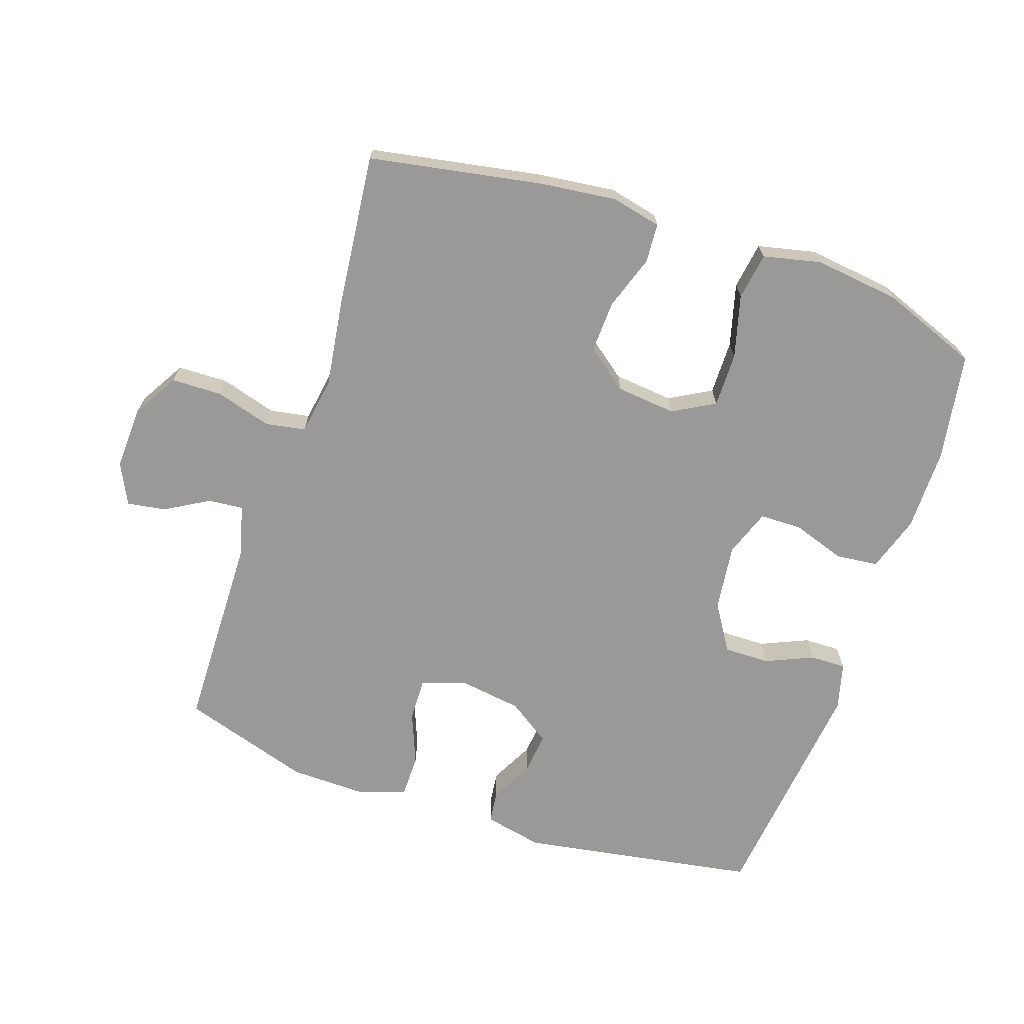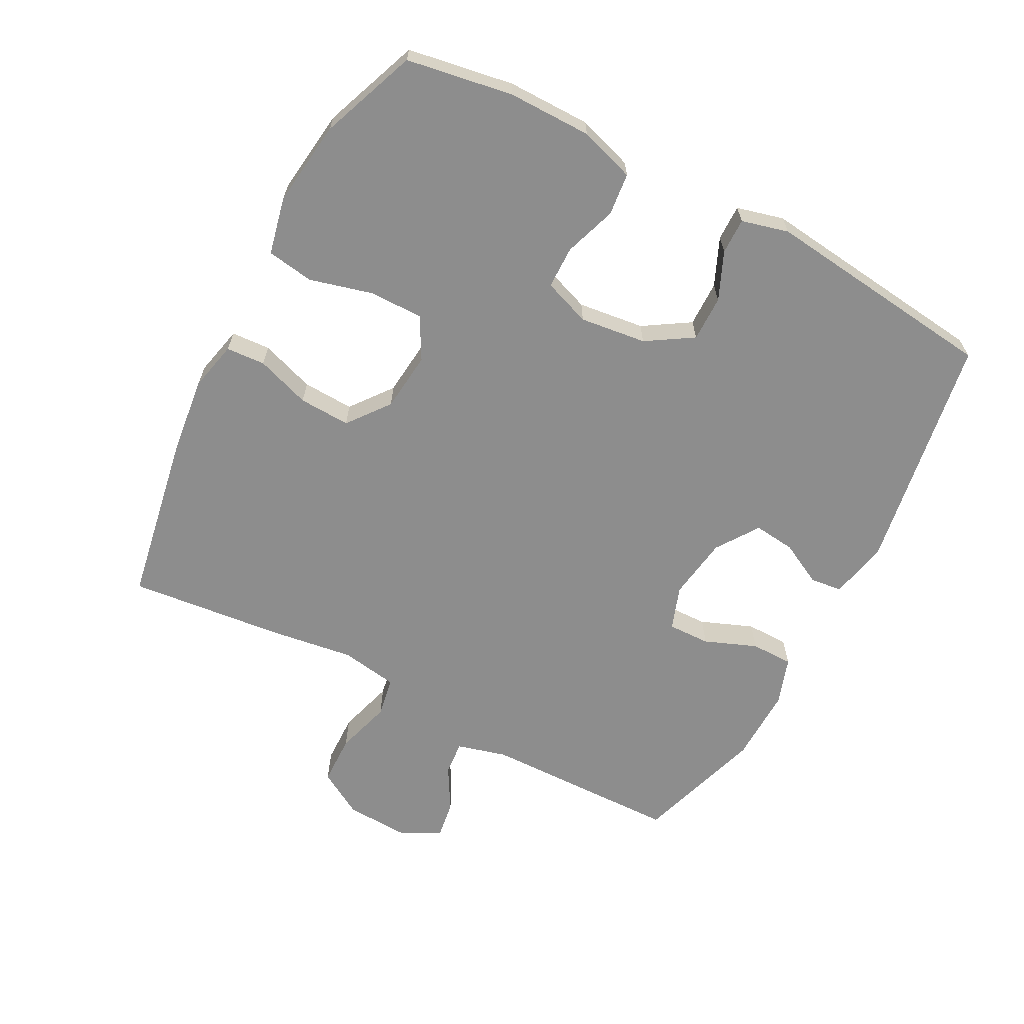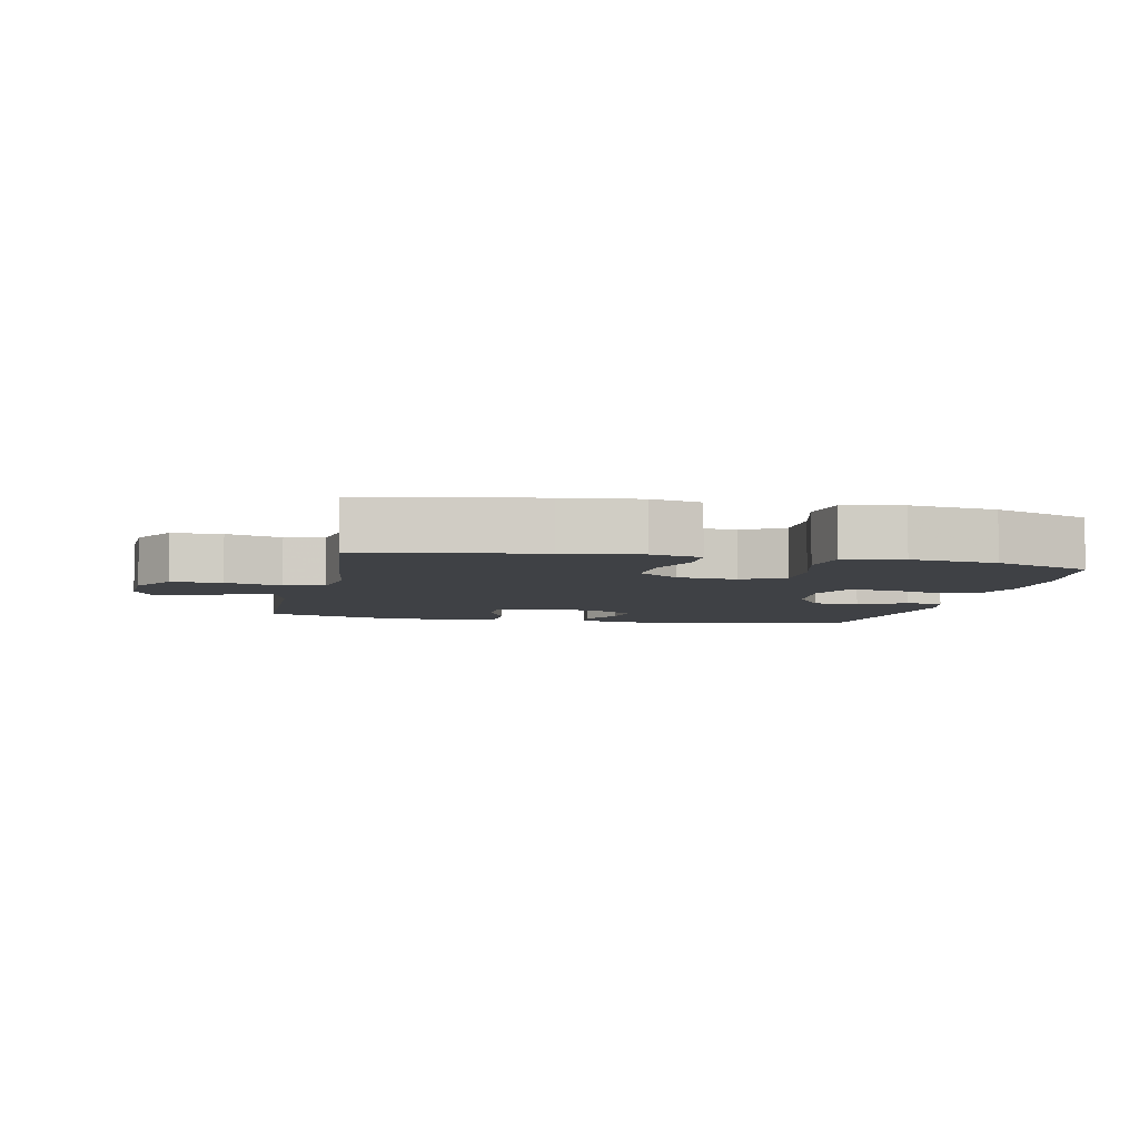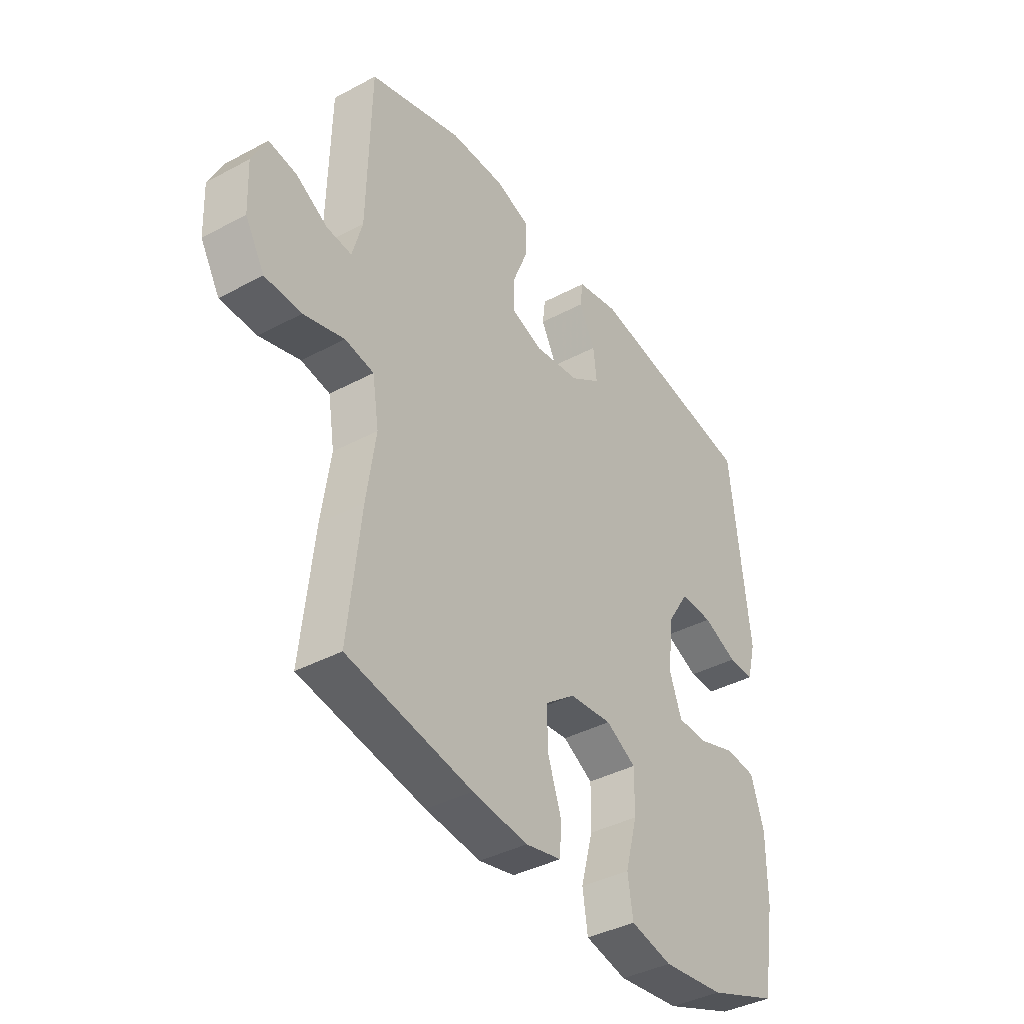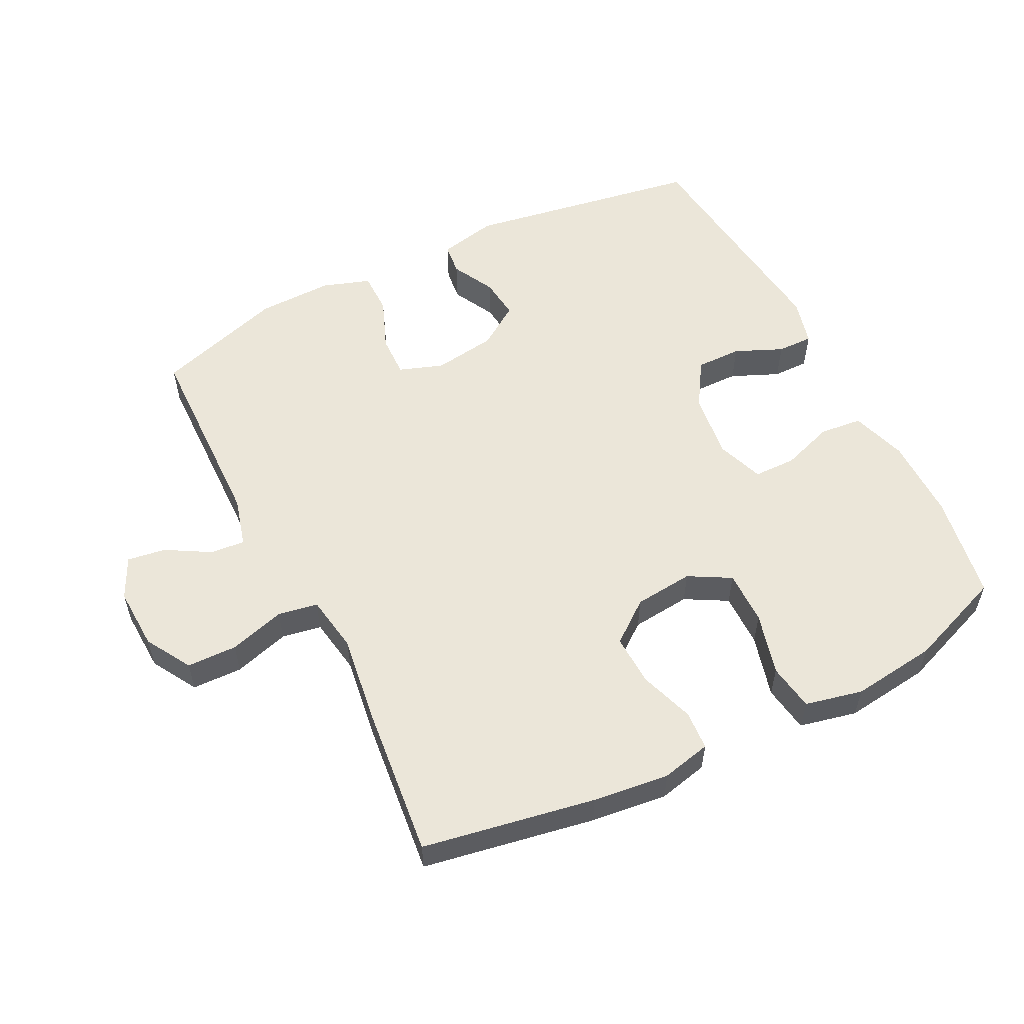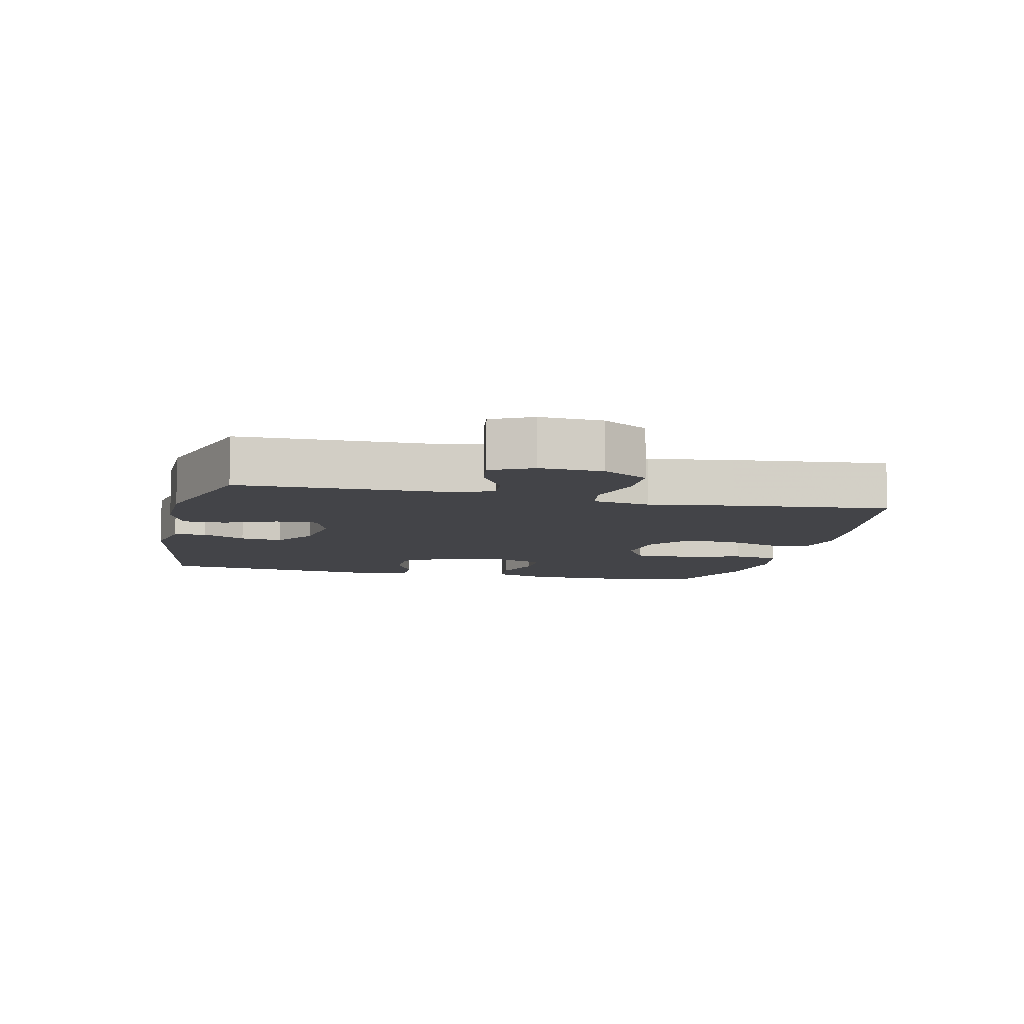
<metadata>
{"format":"obj","ext":"obj","renderer":"f3d","projection":"perspective","resolution":1024,"background":"white","views":[{"elev":-69.1,"azim":161.2,"up":"+Y"},{"elev":-64.6,"azim":-118.0,"up":"+Y"},{"elev":-5.6,"azim":167.7,"up":"+Y"},{"elev":-39.4,"azim":123.7,"up":"+Z"},{"elev":55.6,"azim":153.1,"up":"+Y"},{"elev":-8.3,"azim":76.9,"up":"+Y"}]}
</metadata>
<code>
v -0.5 0.07 0.5
v -0.137 0.07 0.561
v -0.047 0.07 0.542
v -0.041 0.07 0.493
v -0.075 0.07 0.427
v -0.082 0.07 0.363
v -0.017 0.07 0.319
v 0.08 0.07 0.305
v 0.147 0.07 0.329
v 0.145 0.07 0.394
v 0.113 0.07 0.474
v 0.113 0.07 0.539
v 0.186 0.07 0.564
v 0.302 0.07 0.562
v 0.5 0.07 0.5
v 0.507 0.07 0.196
v 0.528 0.07 0.12
v 0.581 0.07 0.125
v 0.648 0.07 0.164
v 0.707 0.07 0.173
v 0.738 0.07 0.11
v 0.734 0.07 0.014
v 0.693 0.07 -0.056
v 0.616 0.07 -0.058
v 0.53 0.07 -0.033
v 0.469 0.07 -0.044
v 0.455 0.07 -0.132
v 0.474 0.07 -0.262
v 0.5 0.07 -0.5
v 0.236 0.07 -0.548
v 0.119 0.07 -0.562
v 0.043 0.07 -0.545
v 0.039 0.07 -0.485
v 0.067 0.07 -0.402
v 0.07 0.07 -0.323
v 0.006 0.07 -0.274
v -0.085 0.07 -0.265
v -0.149 0.07 -0.301
v -0.148 0.07 -0.384
v -0.122 0.07 -0.48
v -0.133 0.07 -0.552
v -0.221 0.07 -0.572
v -0.352 0.07 -0.556
v -0.5 0.07 -0.5
v -0.528 0.07 -0.337
v -0.528 0.07 -0.209
v -0.501 0.07 -0.124
v -0.436 0.07 -0.117
v -0.356 0.07 -0.144
v -0.291 0.07 -0.143
v -0.265 0.07 -0.071
v -0.278 0.07 0.031
v -0.323 0.07 0.102
v -0.393 0.07 0.101
v -0.466 0.07 0.069
v -0.521 0.07 0.068
v -0.54 0.07 0.14
v -0.5 0 0.5
v -0.137 0 0.561
v -0.047 0 0.542
v -0.041 0 0.493
v -0.075 0 0.427
v -0.082 0 0.363
v -0.017 0 0.319
v 0.08 0 0.305
v 0.147 0 0.329
v 0.145 0 0.394
v 0.113 0 0.474
v 0.113 0 0.539
v 0.186 0 0.564
v 0.302 0 0.562
v 0.5 0 0.5
v 0.507 0 0.196
v 0.528 0 0.12
v 0.581 0 0.125
v 0.648 0 0.164
v 0.707 0 0.173
v 0.738 0 0.11
v 0.734 0 0.014
v 0.693 0 -0.056
v 0.616 0 -0.058
v 0.53 0 -0.033
v 0.469 0 -0.044
v 0.455 0 -0.132
v 0.474 0 -0.262
v 0.5 0 -0.5
v 0.236 0 -0.548
v 0.119 0 -0.562
v 0.043 0 -0.545
v 0.039 0 -0.485
v 0.067 0 -0.402
v 0.07 0 -0.323
v 0.006 0 -0.274
v -0.085 0 -0.265
v -0.149 0 -0.301
v -0.148 0 -0.384
v -0.122 0 -0.48
v -0.133 0 -0.552
v -0.221 0 -0.572
v -0.352 0 -0.556
v -0.5 0 -0.5
v -0.528 0 -0.337
v -0.528 0 -0.209
v -0.501 0 -0.124
v -0.436 0 -0.117
v -0.356 0 -0.144
v -0.291 0 -0.143
v -0.265 0 -0.071
v -0.278 0 0.031
v -0.323 0 0.102
v -0.393 0 0.101
v -0.466 0 0.069
v -0.521 0 0.068
v -0.54 0 0.14
f 3 4 5
f 2 3 5
f 1 2 5
f 57 1 5
f 56 57 5
f 55 56 5
f 54 55 5
f 53 54 5 6
f 52 53 6 7
f 51 52 7 8
f 50 51 8 9
f 47 48 49
f 46 47 49
f 45 46 49
f 44 45 49
f 43 44 49
f 42 43 49
f 41 42 49
f 40 41 49
f 39 40 49
f 38 39 49 50
f 37 38 50 9
f 32 33 34
f 31 32 34
f 30 31 34
f 29 30 34
f 28 29 34
f 27 28 34
f 26 27 34 35
f 23 24 25
f 22 23 25
f 21 22 25
f 20 21 25
f 19 20 25
f 18 19 25
f 17 18 25 26
f 26 35 36
f 17 26 36
f 16 17 36
f 14 15 16
f 13 14 16
f 12 13 16
f 11 12 16
f 10 11 16
f 16 36 37 9
f 9 10 16
f 62 61 60
f 62 60 59
f 62 59 58
f 62 58 114
f 62 114 113
f 62 113 112
f 62 112 111
f 63 62 111 110
f 64 63 110 109
f 65 64 109 108
f 66 65 108 107
f 106 105 104
f 106 104 103
f 106 103 102
f 106 102 101
f 106 101 100
f 106 100 99
f 106 99 98
f 106 98 97
f 106 97 96
f 107 106 96 95
f 66 107 95 94
f 91 90 89
f 91 89 88
f 91 88 87
f 91 87 86
f 91 86 85
f 91 85 84
f 92 91 84 83
f 82 81 80
f 82 80 79
f 82 79 78
f 82 78 77
f 82 77 76
f 82 76 75
f 83 82 75 74
f 93 92 83
f 93 83 74
f 93 74 73
f 73 72 71
f 73 71 70
f 73 70 69
f 73 69 68
f 73 68 67
f 66 94 93 73
f 73 67 66
f 1 58 59 2
f 2 59 60 3
f 3 60 61 4
f 4 61 62 5
f 5 62 63 6
f 6 63 64 7
f 7 64 65 8
f 8 65 66 9
f 9 66 67 10
f 10 67 68 11
f 11 68 69 12
f 12 69 70 13
f 13 70 71 14
f 14 71 72 15
f 15 72 73 16
f 16 73 74 17
f 17 74 75 18
f 18 75 76 19
f 19 76 77 20
f 20 77 78 21
f 21 78 79 22
f 22 79 80 23
f 23 80 81 24
f 24 81 82 25
f 25 82 83 26
f 26 83 84 27
f 27 84 85 28
f 28 85 86 29
f 29 86 87 30
f 30 87 88 31
f 31 88 89 32
f 32 89 90 33
f 33 90 91 34
f 34 91 92 35
f 35 92 93 36
f 36 93 94 37
f 37 94 95 38
f 38 95 96 39
f 39 96 97 40
f 40 97 98 41
f 41 98 99 42
f 42 99 100 43
f 43 100 101 44
f 44 101 102 45
f 45 102 103 46
f 46 103 104 47
f 47 104 105 48
f 48 105 106 49
f 49 106 107 50
f 50 107 108 51
f 51 108 109 52
f 52 109 110 53
f 53 110 111 54
f 54 111 112 55
f 55 112 113 56
f 56 113 114 57
f 57 114 58 1

</code>
